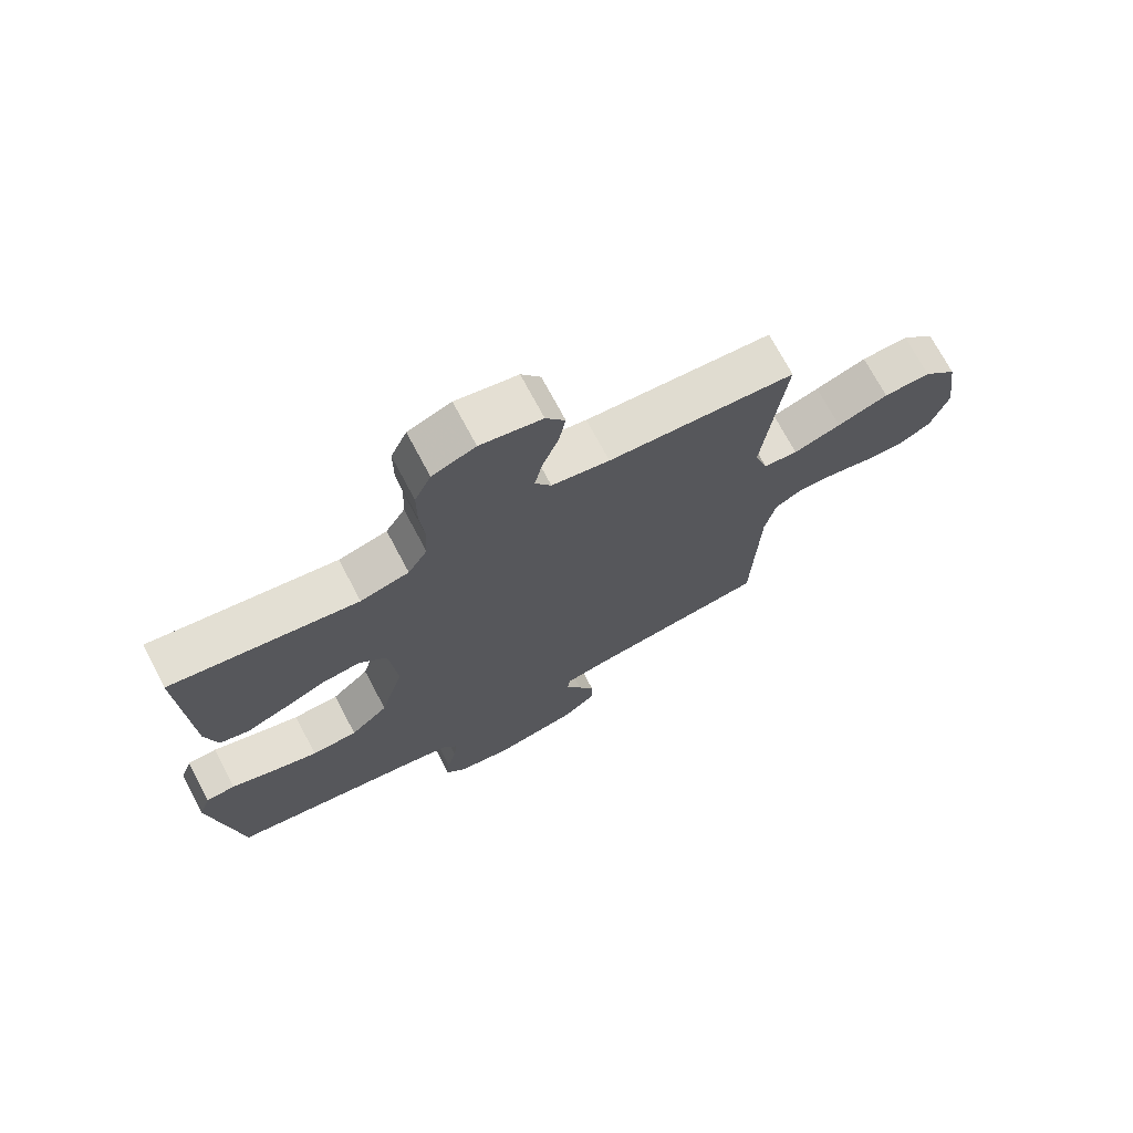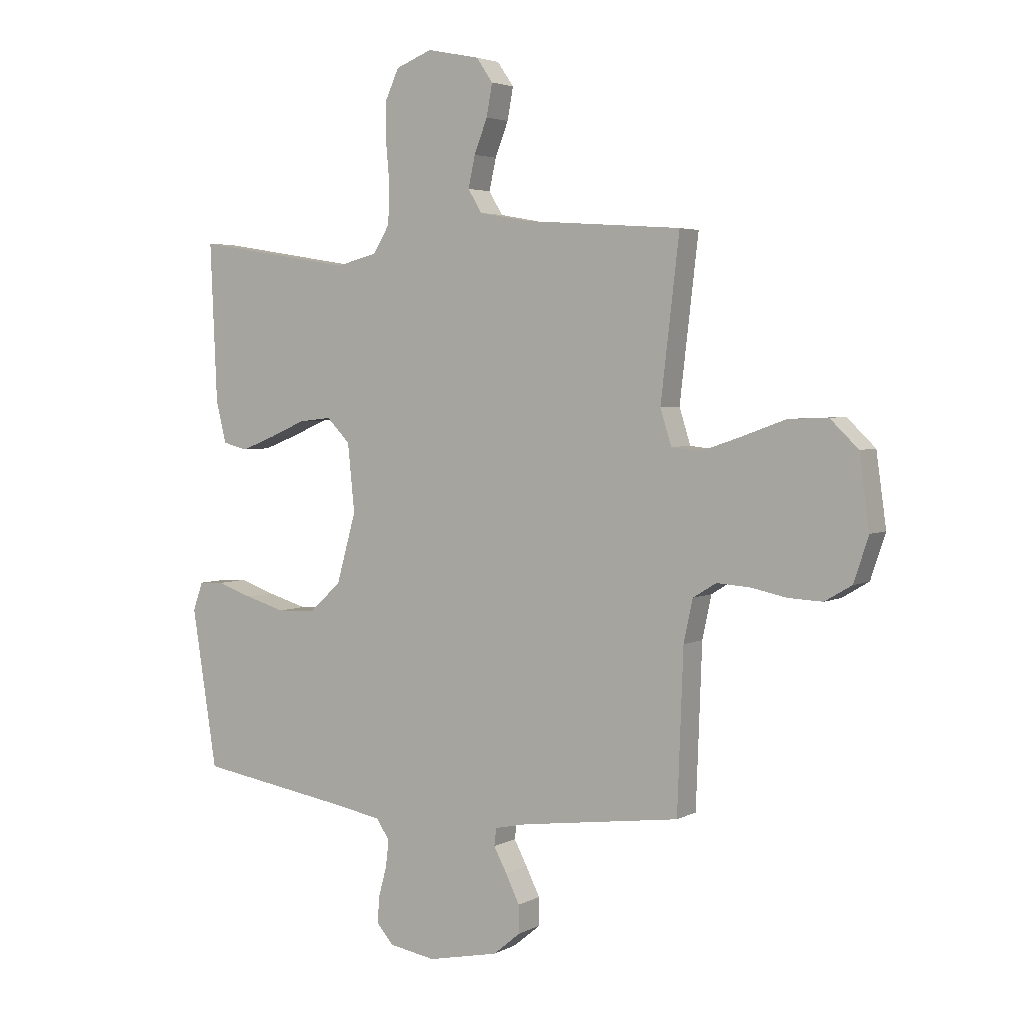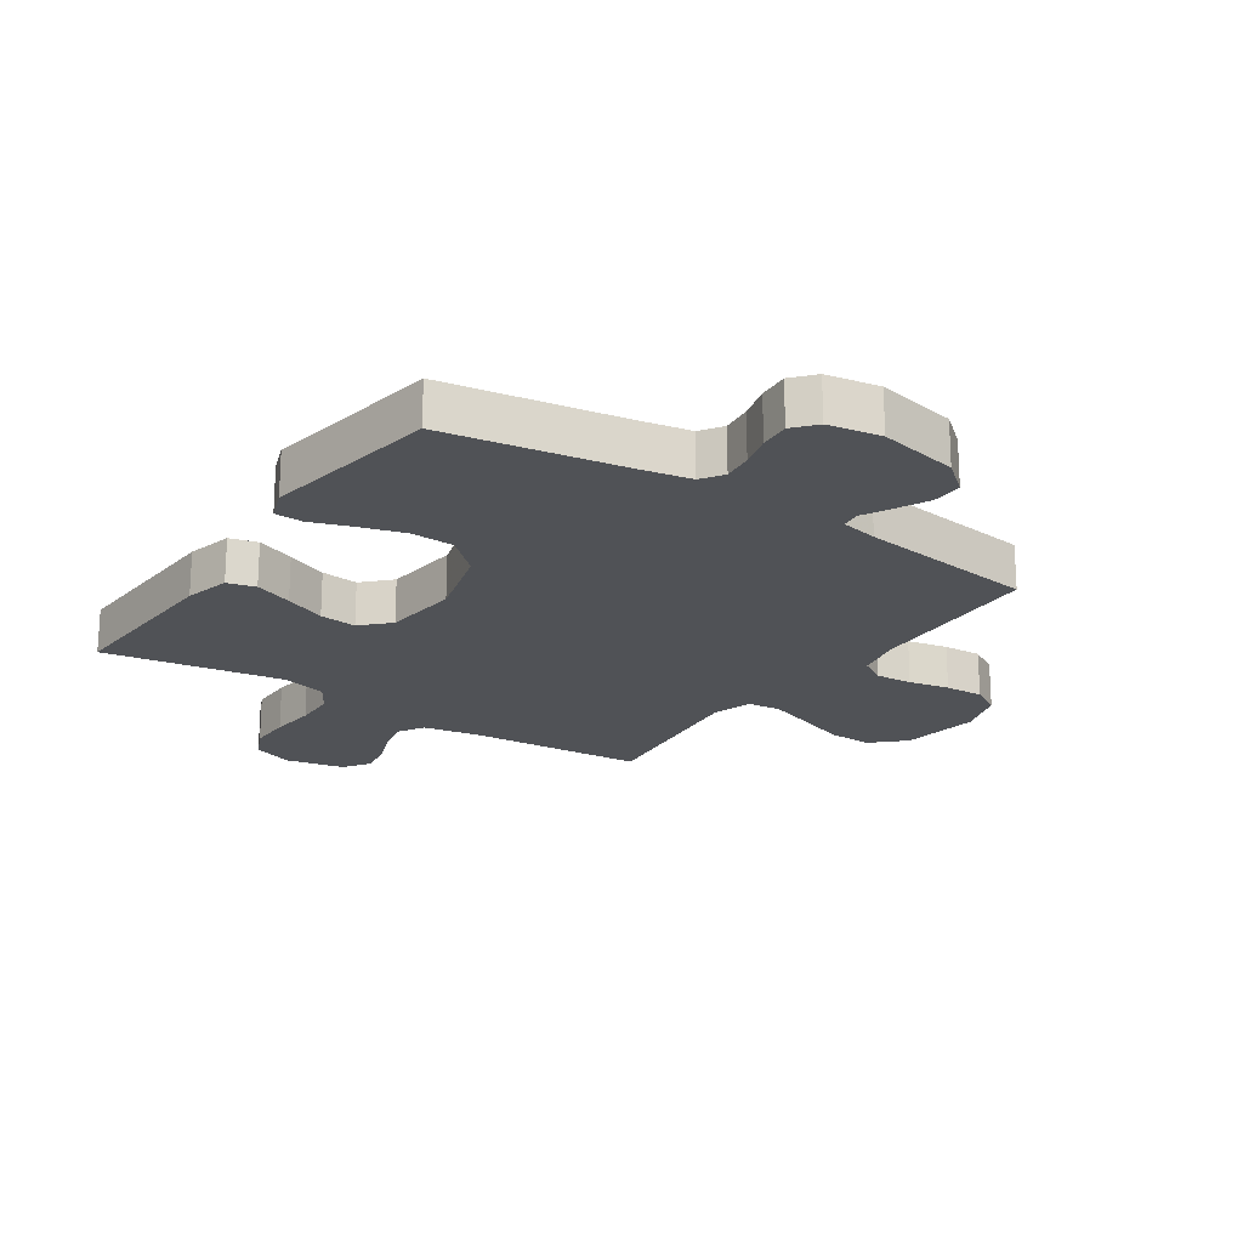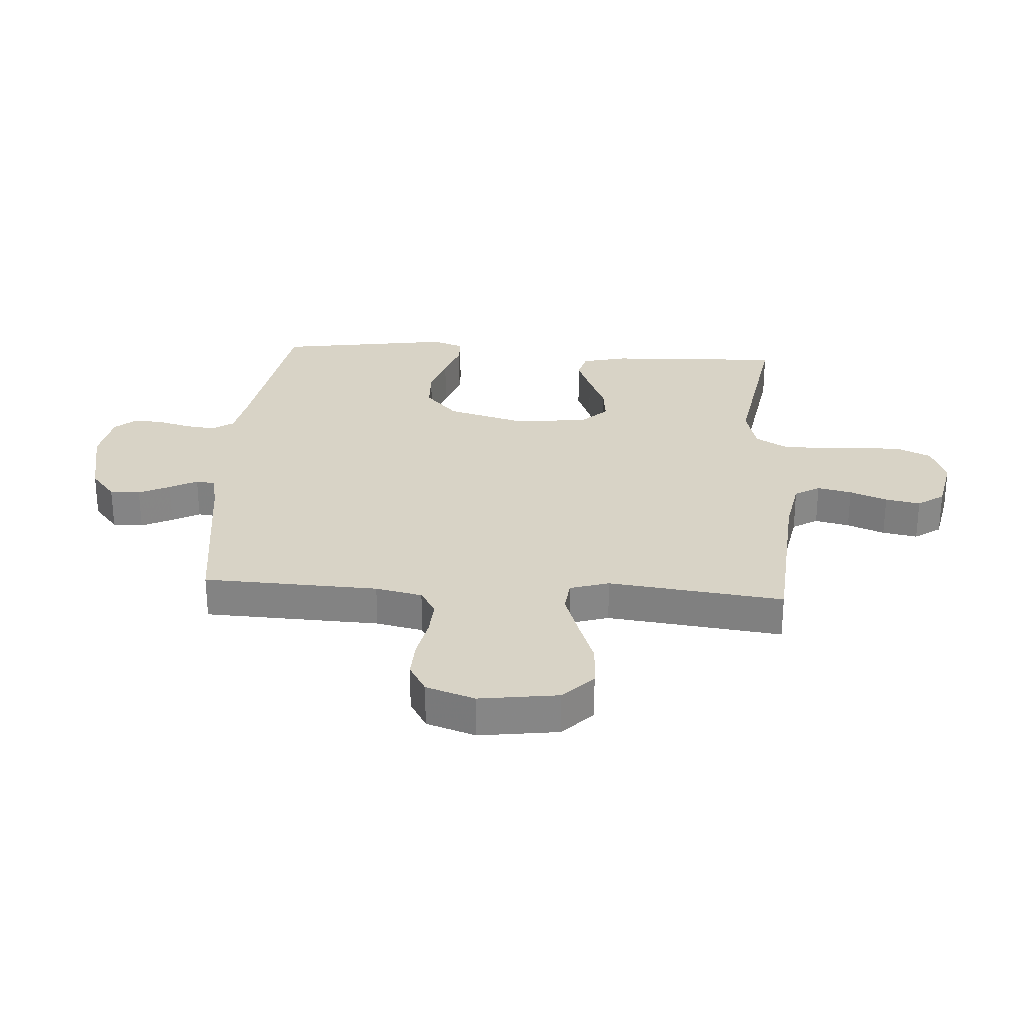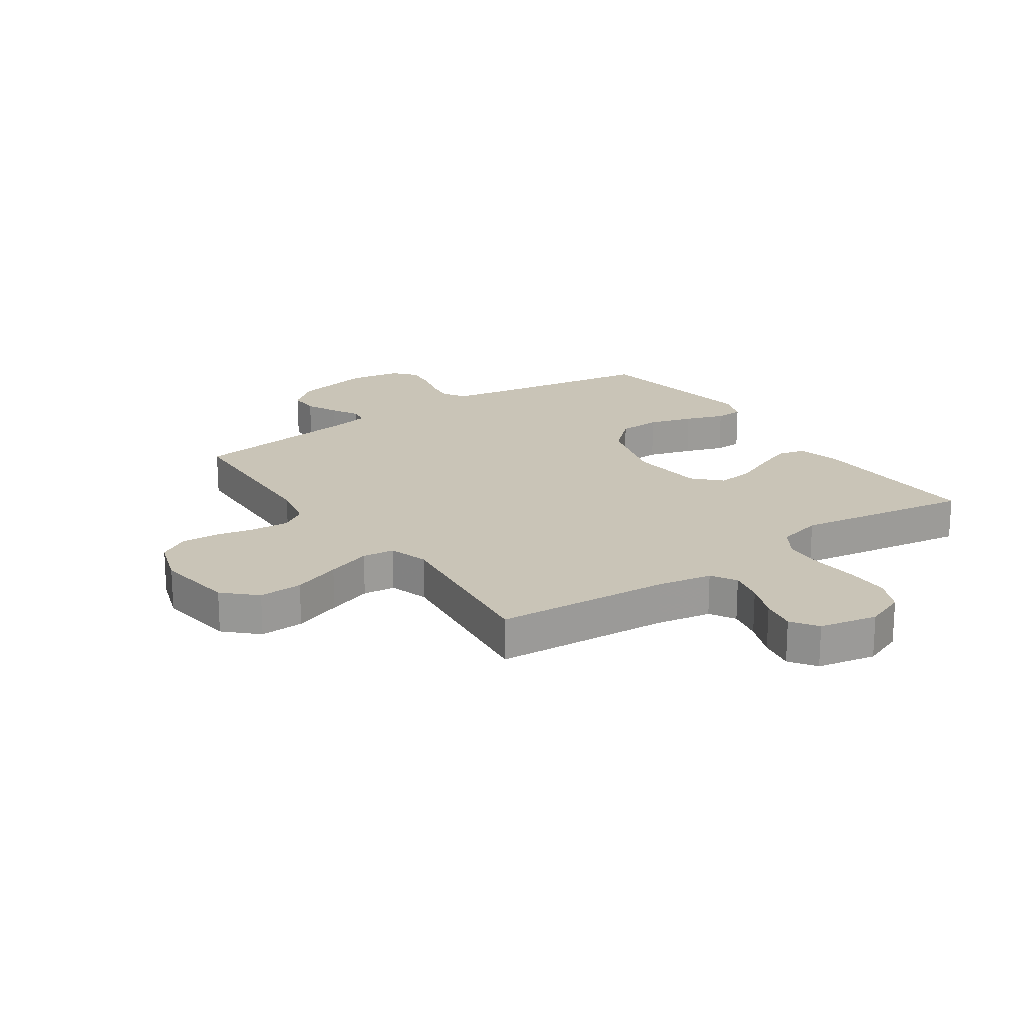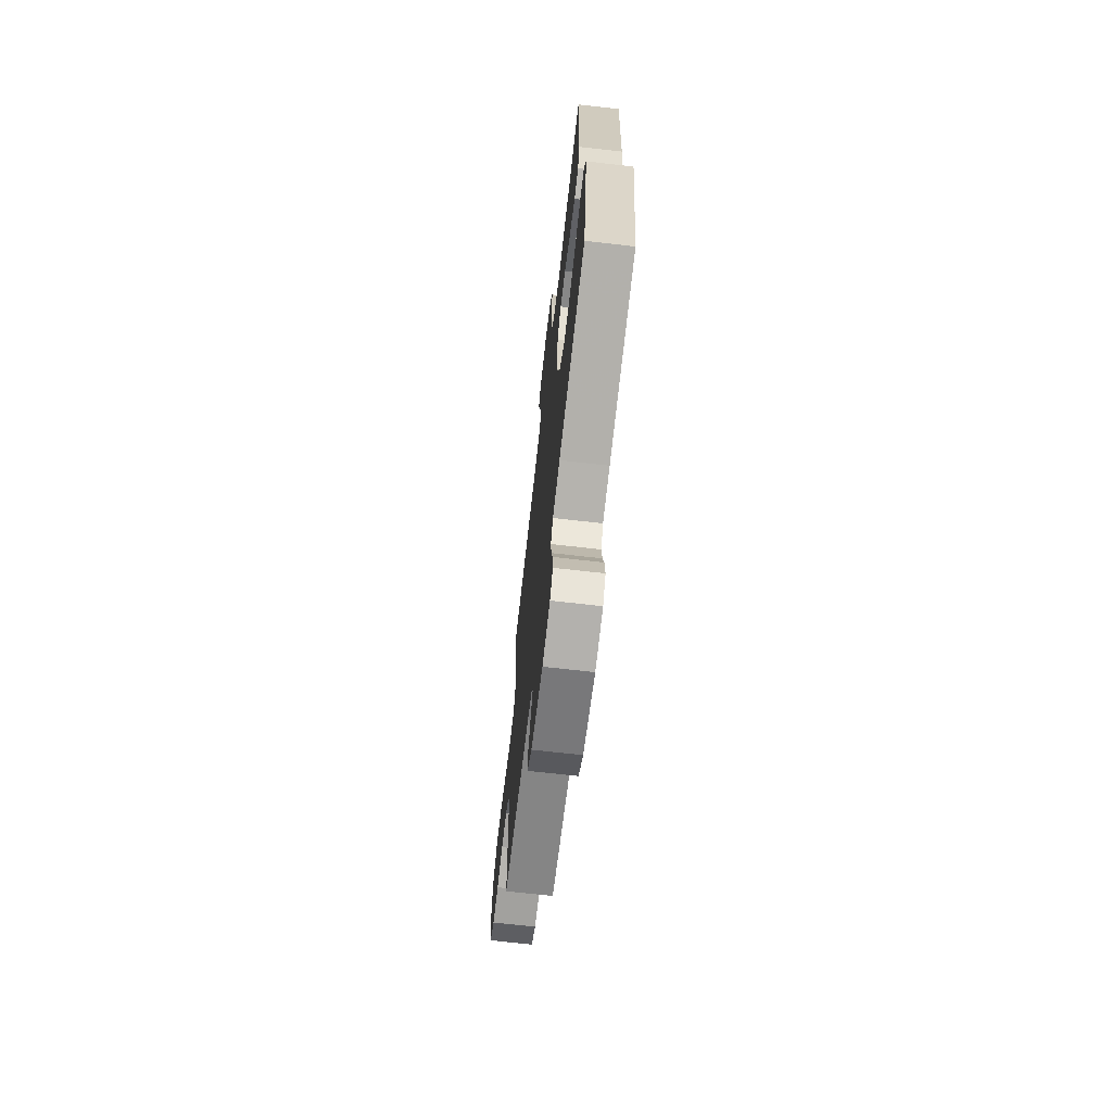
<metadata>
{"format":"obj","ext":"obj","renderer":"f3d","projection":"perspective","resolution":1024,"background":"white","views":[{"elev":72.1,"azim":152.1,"up":"+Z"},{"elev":3.7,"azim":-148.5,"up":"+Z"},{"elev":-20.6,"azim":145.9,"up":"+Y"},{"elev":28.1,"azim":-86.1,"up":"+Y"},{"elev":20.0,"azim":-34.5,"up":"+Y"},{"elev":-69.4,"azim":83.5,"up":"+Z"}]}
</metadata>
<code>
v -0.5 0.07 0.5
v -0.2 0.07 0.521
v -0.107 0.07 0.538
v -0.081 0.07 0.581
v -0.094 0.07 0.64
v -0.119 0.07 0.704
v -0.13 0.07 0.764
v -0.099 0.07 0.809
v 0 0.07 0.829
v 0.069 0.07 0.802
v 0.095 0.07 0.745
v 0.095 0.07 0.672
v 0.088 0.07 0.594
v 0.091 0.07 0.523
v 0.122 0.07 0.472
v 0.2 0.07 0.452
v 0.5 0.07 0.5
v 0.487 0.07 0.2
v 0.468 0.07 0.123
v 0.421 0.07 0.111
v 0.357 0.07 0.136
v 0.288 0.07 0.166
v 0.226 0.07 0.173
v 0.182 0.07 0.128
v 0.169 0.07 0
v 0.206 0.07 -0.132
v 0.266 0.07 -0.187
v 0.339 0.07 -0.19
v 0.414 0.07 -0.168
v 0.481 0.07 -0.145
v 0.528 0.07 -0.147
v 0.547 0.07 -0.2
v 0.5 0.07 -0.5
v 0.2 0.07 -0.548
v 0.12 0.07 -0.563
v 0.095 0.07 -0.6
v 0.101 0.07 -0.651
v 0.116 0.07 -0.706
v 0.12 0.07 -0.757
v 0.088 0.07 -0.794
v 0 0.07 -0.809
v -0.134 0.07 -0.781
v -0.186 0.07 -0.738
v -0.185 0.07 -0.686
v -0.159 0.07 -0.633
v -0.134 0.07 -0.586
v -0.138 0.07 -0.553
v -0.2 0.07 -0.54
v -0.5 0.07 -0.5
v -0.511 0.07 -0.2
v -0.528 0.07 -0.12
v -0.572 0.07 -0.093
v -0.634 0.07 -0.097
v -0.702 0.07 -0.111
v -0.767 0.07 -0.114
v -0.818 0.07 -0.084
v -0.846 0.07 0
v -0.827 0.07 0.135
v -0.774 0.07 0.186
v -0.699 0.07 0.183
v -0.617 0.07 0.153
v -0.541 0.07 0.127
v -0.486 0.07 0.133
v -0.465 0.07 0.2
v -0.5 0 0.5
v -0.2 0 0.521
v -0.107 0 0.538
v -0.081 0 0.581
v -0.094 0 0.64
v -0.119 0 0.704
v -0.13 0 0.764
v -0.099 0 0.809
v 0 0 0.829
v 0.069 0 0.802
v 0.095 0 0.745
v 0.095 0 0.672
v 0.088 0 0.594
v 0.091 0 0.523
v 0.122 0 0.472
v 0.2 0 0.452
v 0.5 0 0.5
v 0.487 0 0.2
v 0.468 0 0.123
v 0.421 0 0.111
v 0.357 0 0.136
v 0.288 0 0.166
v 0.226 0 0.173
v 0.182 0 0.128
v 0.169 0 0
v 0.206 0 -0.132
v 0.266 0 -0.187
v 0.339 0 -0.19
v 0.414 0 -0.168
v 0.481 0 -0.145
v 0.528 0 -0.147
v 0.547 0 -0.2
v 0.5 0 -0.5
v 0.2 0 -0.548
v 0.12 0 -0.563
v 0.095 0 -0.6
v 0.101 0 -0.651
v 0.116 0 -0.706
v 0.12 0 -0.757
v 0.088 0 -0.794
v 0 0 -0.809
v -0.134 0 -0.781
v -0.186 0 -0.738
v -0.185 0 -0.686
v -0.159 0 -0.633
v -0.134 0 -0.586
v -0.138 0 -0.553
v -0.2 0 -0.54
v -0.5 0 -0.5
v -0.511 0 -0.2
v -0.528 0 -0.12
v -0.572 0 -0.093
v -0.634 0 -0.097
v -0.702 0 -0.111
v -0.767 0 -0.114
v -0.818 0 -0.084
v -0.846 0 0
v -0.827 0 0.135
v -0.774 0 0.186
v -0.699 0 0.183
v -0.617 0 0.153
v -0.541 0 0.127
v -0.486 0 0.133
v -0.465 0 0.2
f 58 59 60 61
f 58 61 62
f 57 58 62
f 56 57 62 63
f 53 54 55 56
f 52 53 56 63
f 48 49 50
f 47 48 50 51
f 43 44 45 46
f 41 42 43 46
f 41 46 47
f 40 41 47
f 37 38 39 40
f 36 37 40 47
f 35 36 47 51
f 31 32 33 34
f 29 30 31 34
f 28 29 34 35
f 27 28 35
f 26 27 35 51
f 19 20 21 22
f 17 18 19 22
f 16 17 22 23
f 15 16 23 24
f 10 11 12 13
f 10 13 14
f 9 10 14
f 8 9 14
f 5 6 7 8
f 4 5 8 14
f 3 4 14 15
f 64 1 2
f 63 64 2 3
f 25 26 51 52
f 24 25 52 63
f 3 15 24 63
f 125 124 123 122
f 126 125 122
f 126 122 121
f 127 126 121 120
f 120 119 118 117
f 127 120 117 116
f 114 113 112
f 115 114 112 111
f 110 109 108 107
f 110 107 106 105
f 111 110 105
f 111 105 104
f 104 103 102 101
f 111 104 101 100
f 115 111 100 99
f 98 97 96 95
f 98 95 94 93
f 99 98 93 92
f 99 92 91
f 115 99 91 90
f 86 85 84 83
f 86 83 82 81
f 87 86 81 80
f 88 87 80 79
f 77 76 75 74
f 78 77 74
f 78 74 73
f 78 73 72
f 72 71 70 69
f 78 72 69 68
f 79 78 68 67
f 66 65 128
f 67 66 128 127
f 116 115 90 89
f 127 116 89 88
f 127 88 79 67
f 1 65 66 2
f 2 66 67 3
f 3 67 68 4
f 4 68 69 5
f 5 69 70 6
f 6 70 71 7
f 7 71 72 8
f 8 72 73 9
f 9 73 74 10
f 10 74 75 11
f 11 75 76 12
f 12 76 77 13
f 13 77 78 14
f 14 78 79 15
f 15 79 80 16
f 16 80 81 17
f 17 81 82 18
f 18 82 83 19
f 19 83 84 20
f 20 84 85 21
f 21 85 86 22
f 22 86 87 23
f 23 87 88 24
f 24 88 89 25
f 25 89 90 26
f 26 90 91 27
f 27 91 92 28
f 28 92 93 29
f 29 93 94 30
f 30 94 95 31
f 31 95 96 32
f 32 96 97 33
f 33 97 98 34
f 34 98 99 35
f 35 99 100 36
f 36 100 101 37
f 37 101 102 38
f 38 102 103 39
f 39 103 104 40
f 40 104 105 41
f 41 105 106 42
f 42 106 107 43
f 43 107 108 44
f 44 108 109 45
f 45 109 110 46
f 46 110 111 47
f 47 111 112 48
f 48 112 113 49
f 49 113 114 50
f 50 114 115 51
f 51 115 116 52
f 52 116 117 53
f 53 117 118 54
f 54 118 119 55
f 55 119 120 56
f 56 120 121 57
f 57 121 122 58
f 58 122 123 59
f 59 123 124 60
f 60 124 125 61
f 61 125 126 62
f 62 126 127 63
f 63 127 128 64
f 64 128 65 1

</code>
